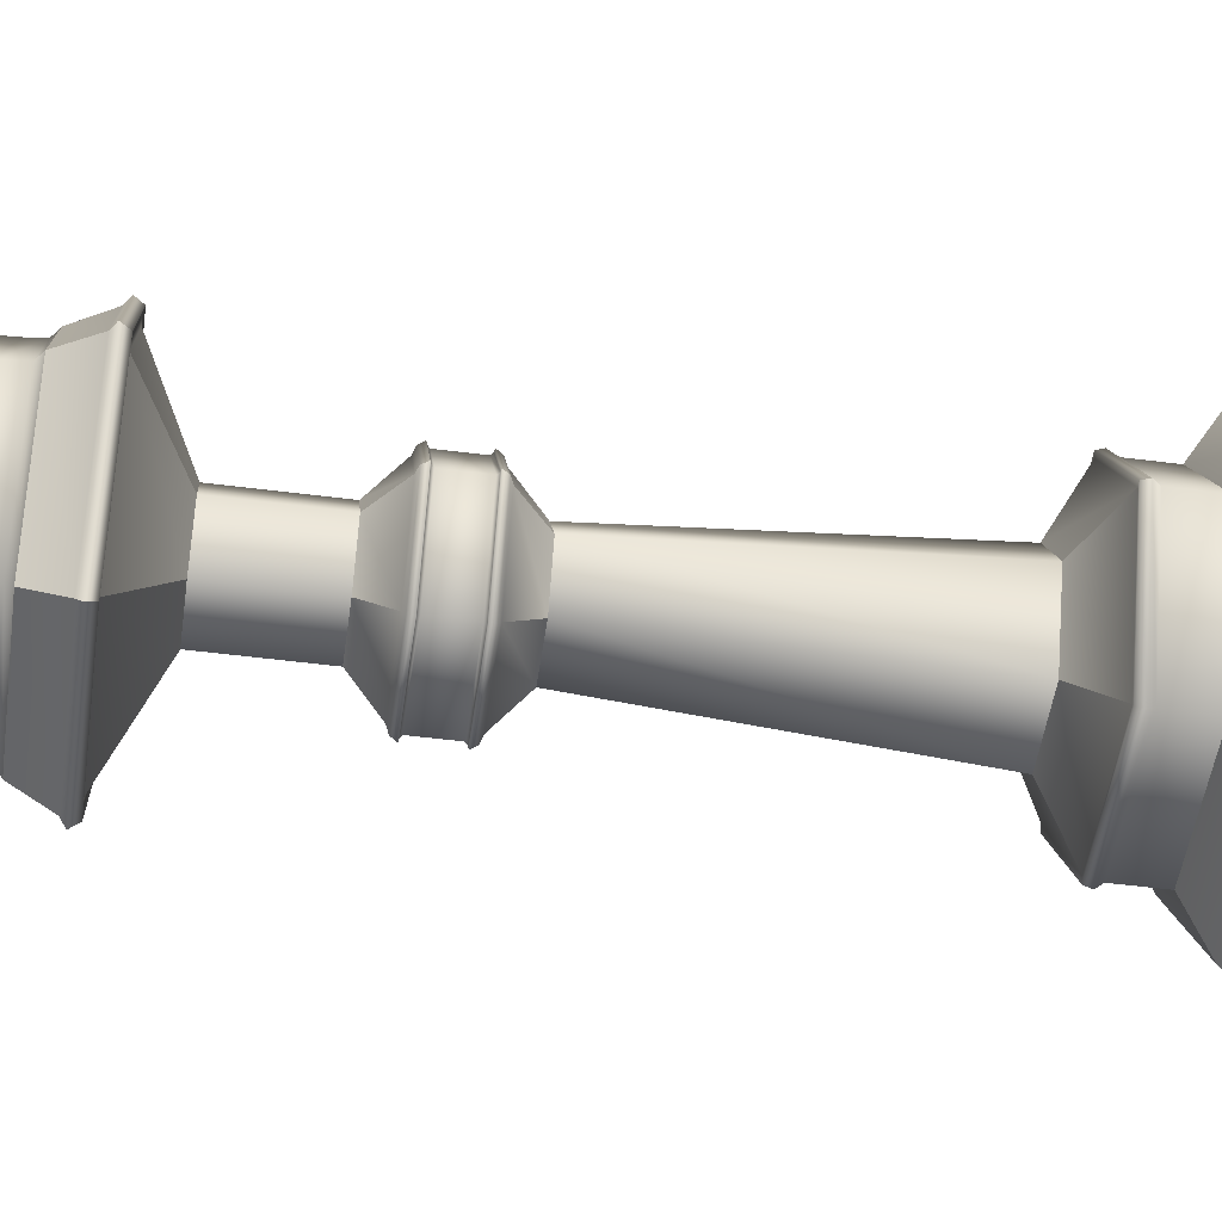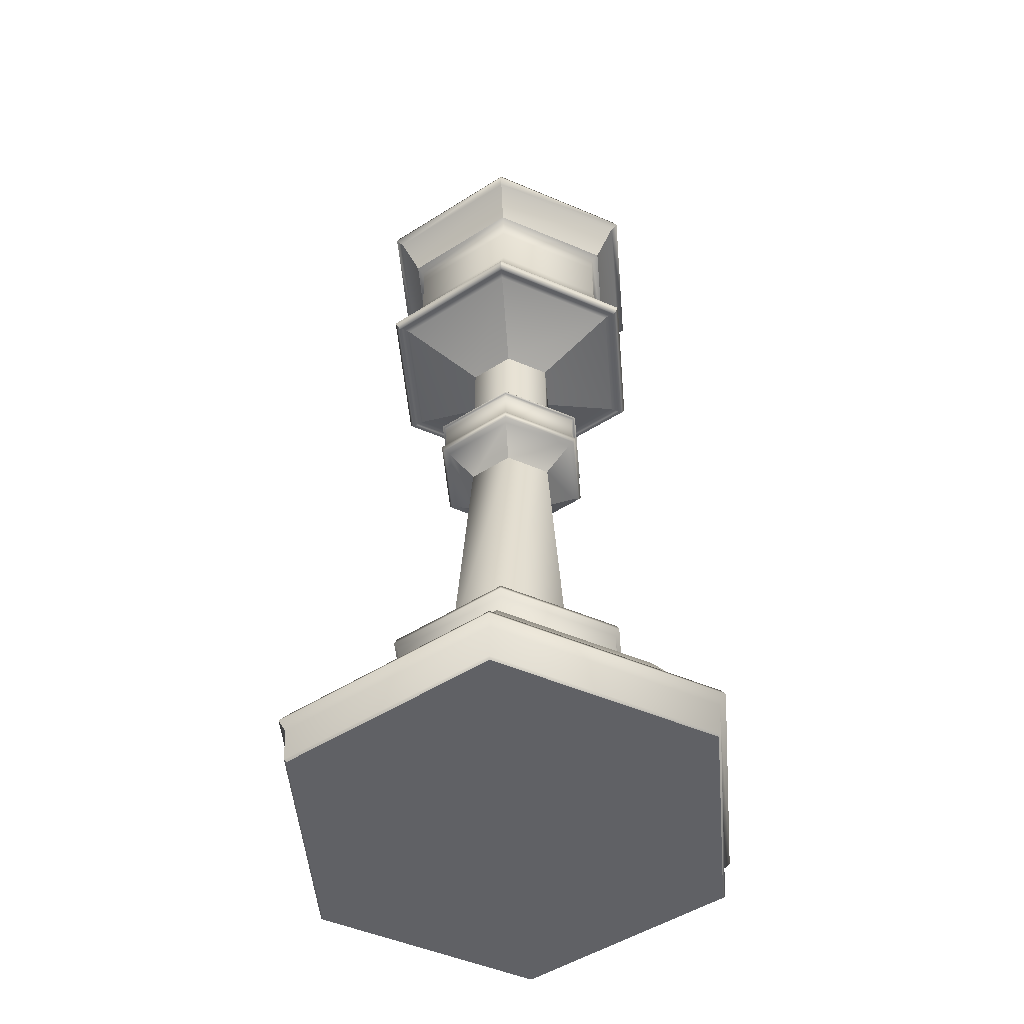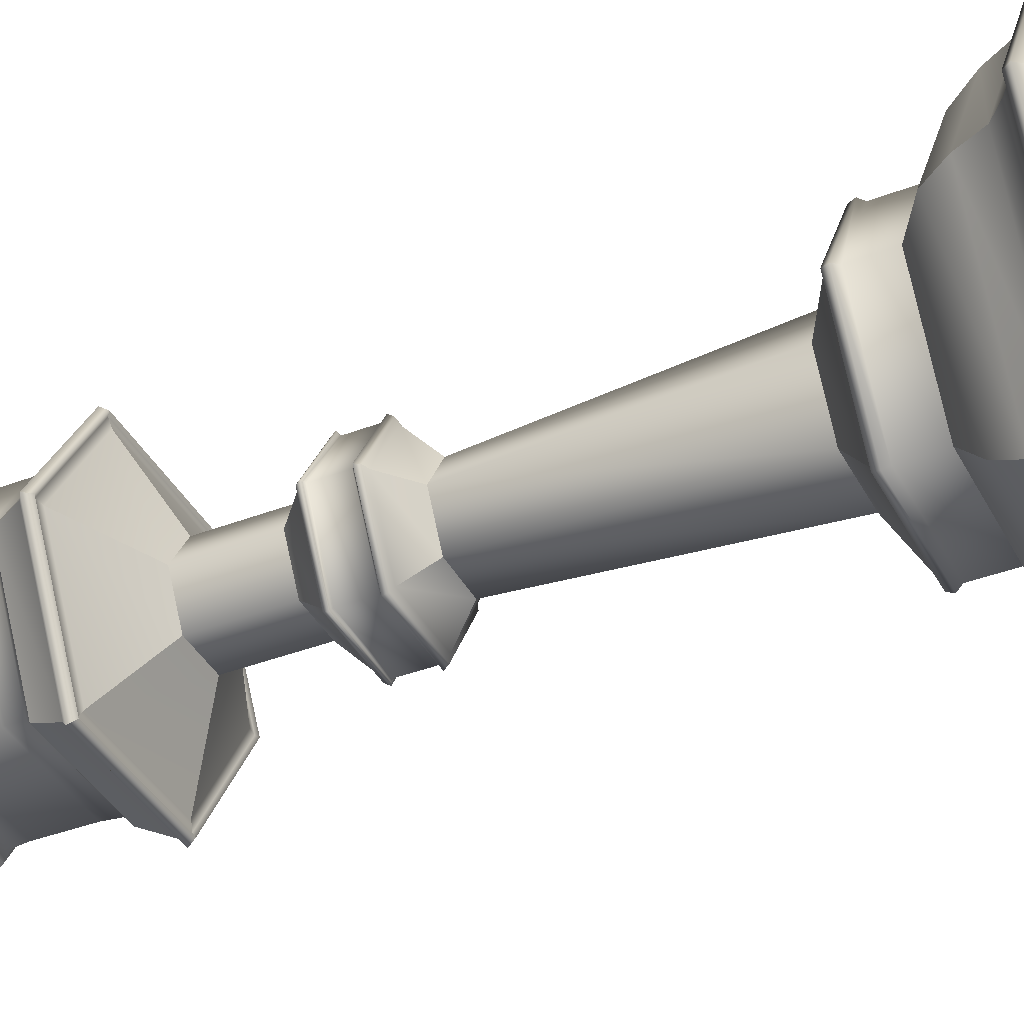
<metadata>
{"format":"obj","ext":"obj","renderer":"f3d","projection":"perspective","resolution":1024,"background":"white","views":[{"elev":-50.8,"azim":-98.0,"up":"+Z"},{"elev":-50.2,"azim":154.9,"up":"+Y"},{"elev":-39.3,"azim":-64.4,"up":"+Z"}]}
</metadata>
<code>
v 2.472 0.7984 -4.277
v -2.472 0.7984 -4.277
v -4.944 0.7984 -1e-06
v -2.472 0.7984 4.277
v 2.472 0.7984 4.277
v 4.944 0.7984 -8e-06
v 8e-06 0 -1.1e-05
v 2.553 1.007 -4.416
v -2.553 1.007 -4.416
v -5.106 1.007 -1e-06
v -2.553 1.007 4.416
v 2.553 1.007 4.416
v 5.106 1.007 -9e-06
v 2.507 1.15 -4.338
v -2.507 1.15 -4.338
v -5.015 1.15 -1e-06
v -2.507 1.15 4.338
v 2.508 1.15 4.338
v 5.015 1.15 -8e-06
v 2.434 1.113 -4.212
v -2.434 1.113 -4.212
v -4.869 1.113 -1e-06
v -2.434 1.113 4.212
v 2.434 1.113 4.212
v 4.869 1.113 -8e-06
v 1.344 3.291 -2.325
v -1.344 3.291 -2.325
v -2.688 3.291 1e-06
v -1.344 3.291 2.325
v 1.344 3.291 2.325
v 2.688 3.291 -3e-06
v 1.344 4.117 -2.325
v -1.344 4.117 -2.325
v -2.688 4.117 1e-06
v -1.344 4.117 2.325
v 1.344 4.117 2.325
v 2.688 4.117 -3e-06
v 1.394 4.248 -2.411
v -1.394 4.248 -2.411
v -2.787 4.248 1e-06
v -1.394 4.248 2.411
v 1.394 4.248 2.411
v 2.787 4.248 -3e-06
v 1.369 4.385 -2.368
v -1.369 4.385 -2.368
v -2.738 4.385 1e-06
v -1.369 4.385 2.368
v 1.369 4.385 2.368
v 2.738 4.385 -3e-06
v 1.317 4.381 -2.279
v -1.317 4.381 -2.279
v -2.634 4.381 1e-06
v -1.317 4.381 2.279
v 1.317 4.381 2.279
v 2.634 4.381 -3e-06
v 0.7306 5.007 -1.264
v -0.7306 5.007 -1.264
v -1.461 5.007 2e-06
v -0.7306 5.007 1.264
v 0.7306 5.007 1.264
v 1.461 5.007 0
v 0.5211 10.87 -0.9015
v -0.5211 10.87 -0.9015
v -1.042 10.87 3e-06
v -0.5211 10.87 0.9016
v 0.5211 10.87 0.9016
v 1.042 10.87 1e-06
v 0.8403 11.43 -1.454
v -0.8403 11.43 -1.454
v -1.681 11.43 2e-06
v -0.8403 11.43 1.454
v 0.8403 11.43 1.454
v 1.681 11.43 -0
v 0.909 11.48 -1.573
v -0.909 11.48 -1.573
v -1.818 11.48 2e-06
v -0.909 11.48 1.573
v 0.909 11.48 1.573
v 1.818 11.48 -1e-06
v 0.9466 11.59 -1.638
v -0.9466 11.59 -1.638
v -1.893 11.59 2e-06
v -0.9466 11.59 1.638
v 0.9466 11.59 1.638
v 1.893 11.59 -1e-06
v 0.9218 11.6 -1.595
v -0.9218 11.6 -1.595
v -1.844 11.6 2e-06
v -0.9218 11.6 1.595
v 0.9218 11.6 1.595
v 1.844 11.6 -1e-06
v 0.8967 11.64 -1.551
v -0.8967 11.64 -1.551
v -1.793 11.64 2e-06
v -0.8967 11.64 1.551
v 0.8967 11.64 1.551
v 1.793 11.64 -1e-06
v 0.5211 14.99 -0.9015
v -0.5211 14.99 -0.9015
v -0.5211 13.12 -0.9015
v 0.5211 13.12 -0.9015
v -1.042 14.99 3e-06
v -1.042 13.12 3e-06
v -0.5211 14.99 0.9016
v -0.5211 13.12 0.9016
v 0.5211 14.99 0.9016
v 0.5211 13.12 0.9016
v 1.042 14.99 1e-06
v 1.042 13.12 1e-06
v -0.8403 12.56 -1.454
v 0.8403 12.56 -1.454
v -1.681 12.56 2e-06
v -0.8403 12.56 1.454
v 0.8403 12.56 1.454
v 1.681 12.56 -0
v -0.909 12.51 -1.573
v 0.909 12.51 -1.573
v -1.818 12.51 2e-06
v -0.909 12.51 1.573
v 0.909 12.51 1.573
v 1.818 12.51 -1e-06
v -0.9466 12.4 -1.638
v 0.9466 12.4 -1.638
v -1.893 12.4 2e-06
v -0.9466 12.4 1.638
v 0.9466 12.4 1.638
v 1.893 12.4 -1e-06
v -0.9218 12.39 -1.595
v 0.9218 12.39 -1.595
v -1.844 12.39 2e-06
v -0.9218 12.39 1.595
v 0.9218 12.39 1.595
v 1.844 12.39 -1e-06
v -0.8967 12.35 -1.551
v 0.8967 12.35 -1.551
v -1.793 12.35 2e-06
v -0.8967 12.35 1.551
v 0.8967 12.35 1.551
v 1.793 12.35 -1e-06
v 1.47 15.88 -2.543
v -1.47 15.88 -2.543
v -2.94 15.88 1e-06
v -1.47 15.88 2.543
v 1.47 15.88 2.543
v 2.94 15.88 -3e-06
v 1.569 15.9 -2.714
v -1.569 15.9 -2.714
v -3.138 15.9 1e-06
v -1.569 15.9 2.714
v 1.569 15.9 2.714
v 3.138 15.9 -4e-06
v 1.61 15.86 -2.785
v -1.61 15.86 -2.785
v -3.219 15.86 1e-06
v -1.61 15.86 2.785
v 1.61 15.86 2.785
v 3.219 15.86 -4e-06
v 1.668 16.02 -2.886
v -1.668 16.02 -2.886
v -3.337 16.02 1e-06
v -1.668 16.02 2.886
v 1.668 16.02 2.886
v 3.337 16.02 -4e-06
v 1.591 16.13 -2.753
v -1.591 16.13 -2.753
v -3.182 16.13 1e-06
v -1.591 16.13 2.753
v 1.591 16.13 2.753
v 3.182 16.13 -4e-06
v 1.412 19 -2.442
v -1.412 19 -2.442
v -2.823 19 1e-06
v -1.412 19 2.442
v 1.412 19 2.442
v 2.823 19 -3e-06
v 1.66 19.86 -2.871
v -1.659 19.86 -2.871
v -3.319 19.86 1e-06
v -1.659 19.86 2.871
v 1.66 19.86 2.871
v 3.319 19.86 -4e-06
v 1.745 19.93 -3.018
v -1.745 19.93 -3.018
v -3.489 19.93 1e-06
v -1.745 19.93 3.018
v 1.745 19.93 3.018
v 3.489 19.93 -5e-06
v 1.708 20.11 -2.955
v -1.708 20.11 -2.955
v -3.416 20.11 1e-06
v -1.708 20.11 2.955
v 1.708 20.11 2.955
v 3.416 20.11 -5e-06
v 1.664 20.11 -2.879
v -1.664 20.11 -2.879
v -3.328 20.11 1e-06
v -1.664 20.11 2.879
v 1.664 20.11 2.879
v 3.328 20.11 -4e-06
v 2.545 20.11 1.468
v 1.4e-05 20.11 2.935
v -2.545 20.11 1.468
v 2.545 20.11 -1.468
v 1.4e-05 20.11 -2.935
v -2.545 20.11 -1.468
v 1.648 20.07 -2.851
v 1.4e-05 20.07 -2.907
v -1.648 20.07 -2.851
v -2.521 20.07 -1.454
v -3.296 20.07 1e-06
v -2.521 20.07 1.454
v -1.648 20.07 2.851
v 1.4e-05 20.07 2.907
v 1.648 20.07 2.851
v 2.521 20.07 1.454
v 3.296 20.07 -4e-06
v 2.521 20.07 -1.454
v 1.066 20.07 -1.845
v 1.5e-05 20.07 -2.127
v -1.066 20.07 -1.845
v -1.844 20.07 -1.063
v -2.133 20.07 2e-06
v -1.844 20.07 1.063
v -1.066 20.07 1.845
v 1.5e-05 20.07 2.127
v 1.066 20.07 1.845
v 1.844 20.07 1.063
v 2.133 20.07 -1e-06
v 1.844 20.07 -1.063
v 1.504 20.07 -1.503
v -1.504 20.07 1.503
v 1.504 20.07 1.503
v -1.504 20.07 -1.503
v -0.5511 20.07 -2.053
v 0.5511 20.07 2.053
v 2.055 20.07 -0.5496
v -2.055 20.07 0.5496
v -2.055 20.07 -0.5496
v 2.055 20.07 0.5496
v -0.5511 20.07 2.053
v 0.5511 20.07 -2.053
v 1.011 20.14 -1.748
v 0.5223 20.14 -1.945
v -1.011 20.14 -1.748
v -1.426 20.14 -1.425
v -2.021 20.14 2e-06
v -1.948 20.14 0.5209
v -1.011 20.14 1.748
v -0.5223 20.14 1.945
v 1.011 20.14 1.748
v 1.426 20.14 1.425
v 2.021 20.14 -1e-06
v 1.948 20.14 -0.5209
v 1.748 20.14 1.008
v 1.948 20.14 0.5209
v 1.5e-05 20.14 2.016
v 0.5223 20.14 1.945
v -1.748 20.14 1.008
v -1.426 20.14 1.425
v 1.748 20.14 -1.008
v 1.426 20.14 -1.425
v 1.5e-05 20.14 -2.016
v -0.5223 20.14 -1.945
v -1.748 20.14 -1.008
v -1.948 20.14 -0.5209
v 0.9903 20.1 -1.713
v 0.5118 20.1 -1.906
v -0.9903 20.1 -1.713
v -1.397 20.1 -1.396
v -1.981 20.1 2e-06
v -1.909 20.1 0.5104
v -0.9903 20.1 1.713
v -0.5118 20.1 1.906
v 0.9903 20.1 1.713
v 1.397 20.1 1.396
v 1.981 20.1 -1e-06
v 1.909 20.1 -0.5104
v 1.713 20.1 0.9876
v 1.909 20.1 0.5104
v 1.5e-05 20.1 1.975
v 0.5118 20.1 1.906
v -1.713 20.1 0.9876
v -1.397 20.1 1.396
v 1.713 20.1 -0.9876
v 1.397 20.1 -1.396
v 1.5e-05 20.1 -1.975
v -0.5118 20.1 -1.906
v -1.713 20.1 -0.9876
v -1.909 20.1 -0.5104
v 0.9903 17.18 -1.713
v 0.5118 17.18 -1.906
v -0.9903 17.18 -1.713
v -1.397 17.18 -1.396
v -1.981 17.18 2e-06
v -1.909 17.18 0.5104
v -0.9903 17.18 1.713
v -0.5118 17.18 1.906
v 0.9903 17.18 1.713
v 1.397 17.18 1.396
v 1.981 17.18 -1e-06
v 1.909 17.18 -0.5104
v 1.713 17.18 0.9876
v 1.909 17.18 0.5104
v 1.5e-05 17.18 1.975
v 0.5118 17.18 1.906
v -1.713 17.18 0.9876
v -1.397 17.18 1.396
v 1.713 17.18 -0.9876
v 1.397 17.18 -1.396
v 1.5e-05 17.18 -1.975
v -0.5118 17.18 -1.906
v -1.713 17.18 -0.9876
v -1.909 17.18 -0.5104
v 0.954 17 -1.65
v 0.493 17 -1.836
v -0.9539 17 -1.65
v -1.346 17 -1.345
v -1.908 17 2e-06
v -1.839 17 0.4917
v -0.954 17 1.65
v -0.493 17 1.836
v 0.954 17 1.65
v 1.346 17 1.345
v 1.908 17 -1e-06
v 1.839 17 -0.4917
v 1.65 17 0.9513
v 1.839 17 0.4917
v 1.5e-05 17 1.903
v 0.4931 17 1.836
v -1.65 17 0.9513
v -1.346 17 1.345
v 1.65 17 -0.9513
v 1.346 17 -1.345
v 1.5e-05 17 -1.903
v -0.493 17 -1.836
v -1.65 17 -0.9513
v -1.839 17 -0.4917
v 1.5e-05 17 3e-06
v 2.425 0 -4.195
v 2.451 0.04992 -4.241
v -2.425 0 -4.195
v -2.451 0.04992 -4.241
v -4.85 0 1.1e-05
v -4.903 0.04992 1e-05
v -2.425 0 4.195
v -2.451 0.04992 4.241
v 2.425 0 4.195
v 2.451 0.04992 4.241
v 4.85 0 -1.1e-05
v 4.903 0.04992 -1e-05
v -1.772 2.767 3.066
v -3.544 2.767 1e-06
v -1.772 2.767 -3.066
v 1.772 2.767 -3.066
v 3.544 2.767 -5e-06
v 1.772 2.767 3.066
v -1.985 2.18 3.434
v -3.969 2.18 0
v -1.985 2.18 -3.434
v 1.985 2.18 -3.434
v 3.969 2.18 -6e-06
v 1.985 2.18 3.434
v -2.116 1.591 3.662
v -4.233 1.591 -0
v -2.116 1.591 -3.662
v 2.116 1.591 -3.662
v 4.233 1.591 -7e-06
v 2.117 1.591 3.662
v 1.311 18.51 2.267
v -1.311 18.51 2.267
v -2.621 18.51 1e-06
v -1.311 18.51 -2.267
v 1.311 18.51 -2.267
v 2.621 18.51 -3e-06
v 1.311 17.33 2.267
v -1.311 17.33 2.267
v -2.621 17.33 1e-06
v -1.311 17.33 -2.267
v 1.311 17.33 -2.267
v 2.621 17.33 -3e-06
v 1.412 16.8 2.442
v -1.412 16.8 2.442
v -2.823 16.8 1e-06
v -1.412 16.8 -2.442
v 1.412 16.8 -2.442
v 2.823 16.8 -3e-06
v 2.655 18.87 -3e-06
v 1.327 18.87 2.296
v -1.327 18.87 2.296
v -2.654 18.87 1e-06
v -1.327 18.87 -2.296
v 1.327 18.87 -2.296
v 2.655 16.93 -3e-06
v 1.327 16.93 2.296
v -1.327 16.93 2.296
v -2.654 16.93 1e-06
v -1.327 16.93 -2.296
v 1.327 16.93 -2.296
v -2.305 1.266 3.987
v -4.609 1.266 -0
v -2.304 1.266 -3.987
v 2.305 1.266 -3.987
v 4.609 1.266 -7e-06
v 2.305 1.266 3.987
g candlestick2
f 340 342 2 1
f 342 344 3 2
f 344 346 4 3
f 346 348 5 4
f 348 350 6 5
f 350 340 1 6
f 341 339 7
f 343 341 7
f 345 343 7
f 347 345 7
f 349 347 7
f 339 349 7
f 1 2 9 8
f 2 3 10 9
f 3 4 11 10
f 4 5 12 11
f 5 6 13 12
f 6 1 8 13
f 8 9 15 14
f 9 10 16 15
f 10 11 17 16
f 11 12 18 17
f 12 13 19 18
f 13 8 14 19
f 14 15 21 20
f 15 16 22 21
f 16 17 23 22
f 17 18 24 23
f 18 19 25 24
f 19 14 20 25
f 20 401 402
f 401 20 21
f 22 400 21
f 21 400 401
f 22 399 400
f 399 22 23
f 24 404 23
f 23 404 399
f 25 403 24
f 24 403 404
f 25 402 403
f 402 25 20
f 26 27 33 32
f 27 28 34 33
f 28 29 35 34
f 29 30 36 35
f 30 31 37 36
f 31 26 32 37
f 32 33 39 38
f 33 34 40 39
f 34 35 41 40
f 35 36 42 41
f 36 37 43 42
f 37 32 38 43
f 38 39 45 44
f 39 40 46 45
f 40 41 47 46
f 41 42 48 47
f 42 43 49 48
f 43 38 44 49
f 44 45 51 50
f 45 46 52 51
f 46 47 53 52
f 47 48 54 53
f 48 49 55 54
f 49 44 50 55
f 50 57 56
f 57 50 51
f 57 51 58
f 58 51 52
f 53 59 52
f 52 59 58
f 53 60 59
f 60 53 54
f 60 54 61
f 61 54 55
f 55 56 61
f 56 55 50
f 63 56 57
f 56 63 62
f 64 57 58
f 57 64 63
f 65 58 59
f 58 65 64
f 66 59 60
f 59 66 65
f 67 60 61
f 60 67 66
f 62 61 56
f 61 62 67
f 68 62 69
f 69 62 63
f 69 63 70
f 70 63 64
f 65 71 64
f 64 71 70
f 71 65 72
f 72 65 66
f 73 66 67
f 66 73 72
f 62 68 67
f 67 68 73
f 68 69 75 74
f 69 70 76 75
f 70 71 77 76
f 71 72 78 77
f 72 73 79 78
f 73 68 74 79
f 74 75 81 80
f 75 76 82 81
f 76 77 83 82
f 77 78 84 83
f 78 79 85 84
f 79 74 80 85
f 80 81 87 86
f 81 82 88 87
f 82 83 89 88
f 83 84 90 89
f 84 85 91 90
f 85 80 86 91
f 86 87 93 92
f 87 88 94 93
f 88 89 95 94
f 89 90 96 95
f 90 91 97 96
f 91 86 92 97
f 98 101 100 99
f 99 100 103 102
f 102 103 105 104
f 104 105 107 106
f 106 107 109 108
f 108 109 101 98
f 111 100 101
f 100 111 110
f 100 110 103
f 103 110 112
f 105 112 113
f 112 105 103
f 113 107 105
f 107 113 114
f 107 114 109
f 109 114 115
f 101 115 111
f 115 101 109
f 111 117 116 110
f 110 116 118 112
f 112 118 119 113
f 113 119 120 114
f 114 120 121 115
f 115 121 117 111
f 117 123 122 116
f 116 122 124 118
f 118 124 125 119
f 119 125 126 120
f 120 126 127 121
f 121 127 123 117
f 123 129 128 122
f 122 128 130 124
f 124 130 131 125
f 125 131 132 126
f 126 132 133 127
f 127 133 129 123
f 129 135 134 128
f 128 134 136 130
f 130 136 137 131
f 131 137 138 132
f 132 138 139 133
f 133 139 135 129
f 135 92 93 134
f 134 93 94 136
f 136 94 95 137
f 137 95 96 138
f 138 96 97 139
f 139 97 92 135
f 141 98 99
f 98 141 140
f 142 99 102
f 99 142 141
f 104 143 102
f 102 143 142
f 144 104 106
f 104 144 143
f 145 106 108
f 106 145 144
f 98 140 108
f 108 140 145
f 140 141 147 146
f 141 142 148 147
f 142 143 149 148
f 143 144 150 149
f 144 145 151 150
f 145 140 146 151
f 146 147 153 152
f 147 148 154 153
f 148 149 155 154
f 149 150 156 155
f 150 151 157 156
f 151 146 152 157
f 152 153 159 158
f 153 154 160 159
f 154 155 161 160
f 155 156 162 161
f 156 157 163 162
f 157 152 158 163
f 158 159 165 164
f 159 160 166 165
f 160 161 167 166
f 161 162 168 167
f 162 163 169 168
f 163 158 164 169
f 385 164 384
f 384 164 165
f 384 165 383
f 383 165 166
f 383 166 382
f 382 166 167
f 382 167 381
f 381 167 168
f 381 168 386
f 386 168 169
f 386 169 385
f 385 169 164
f 176 170 177
f 177 170 171
f 178 171 172
f 171 178 177
f 173 179 172
f 172 179 178
f 179 173 180
f 180 173 174
f 181 174 175
f 174 181 180
f 181 175 176
f 176 175 170
f 176 177 183 182
f 177 178 184 183
f 178 179 185 184
f 179 180 186 185
f 180 181 187 186
f 181 176 182 187
f 182 183 189 188
f 183 184 190 189
f 184 185 191 190
f 185 186 192 191
f 186 187 193 192
f 187 182 188 193
f 195 204 189
f 189 204 188
f 188 204 194
f 196 205 190
f 190 205 189
f 189 205 195
f 197 202 191
f 191 202 190
f 190 202 196
f 198 201 192
f 192 201 191
f 191 201 197
f 199 200 193
f 193 200 192
f 192 200 198
f 194 203 188
f 188 203 193
f 193 203 199
f 194 204 207 206
f 195 205 209 208
f 196 202 211 210
f 197 201 213 212
f 198 200 215 214
f 199 203 217 216
f 200 199 216 215
f 201 198 214 213
f 202 197 212 211
f 203 194 206 217
f 204 195 208 207
f 205 196 210 209
f 218 206 241
f 241 206 207
f 207 219 241
f 220 208 233
f 233 208 209
f 209 221 233
f 222 210 237
f 237 210 211
f 211 223 237
f 224 212 240
f 240 212 213
f 213 225 240
f 226 214 232
f 232 214 215
f 215 227 232
f 228 216 236
f 236 216 217
f 217 229 236
f 215 216 239
f 216 228 239
f 215 239 227
f 213 214 235
f 214 226 235
f 213 235 225
f 211 212 231
f 212 224 231
f 211 231 223
f 217 206 230
f 206 218 230
f 217 230 229
f 207 208 234
f 208 220 234
f 207 234 219
f 209 210 238
f 210 222 238
f 209 238 221
f 218 241 243 242
f 220 233 245 244
f 222 237 247 246
f 224 240 249 248
f 226 232 251 250
f 228 236 253 252
f 227 239 255 254
f 225 235 257 256
f 223 231 259 258
f 229 230 261 260
f 219 234 263 262
f 221 238 265 264
f 230 218 242 261
f 231 224 248 259
f 232 227 254 251
f 233 221 264 245
f 234 220 244 263
f 235 226 250 257
f 236 229 260 253
f 237 223 258 247
f 238 222 246 265
f 239 228 252 255
f 240 225 256 249
f 241 219 262 243
f 242 243 267 266
f 244 245 269 268
f 246 247 271 270
f 248 249 273 272
f 250 251 275 274
f 252 253 277 276
f 254 255 279 278
f 256 257 281 280
f 258 259 283 282
f 260 261 285 284
f 262 263 287 286
f 264 265 289 288
f 261 242 266 285
f 259 248 272 283
f 251 254 278 275
f 245 264 288 269
f 263 244 268 287
f 257 250 274 281
f 253 260 284 277
f 247 258 282 271
f 265 246 270 289
f 255 252 276 279
f 249 256 280 273
f 243 262 286 267
f 266 267 291 290
f 268 269 293 292
f 270 271 295 294
f 272 273 297 296
f 274 275 299 298
f 276 277 301 300
f 278 279 303 302
f 280 281 305 304
f 282 283 307 306
f 284 285 309 308
f 286 287 311 310
f 288 289 313 312
f 285 266 290 309
f 283 272 296 307
f 275 278 302 299
f 269 288 312 293
f 287 268 292 311
f 281 274 298 305
f 277 284 308 301
f 271 282 306 295
f 289 270 294 313
f 279 276 300 303
f 273 280 304 297
f 267 286 310 291
f 290 291 315 314
f 292 293 317 316
f 294 295 319 318
f 296 297 321 320
f 298 299 323 322
f 300 301 325 324
f 302 303 327 326
f 304 305 329 328
f 306 307 331 330
f 308 309 333 332
f 310 311 335 334
f 312 313 337 336
f 309 290 314 333
f 307 296 320 331
f 299 302 326 323
f 293 312 336 317
f 311 292 316 335
f 305 298 322 329
f 301 308 332 325
f 295 306 330 319
f 313 294 318 337
f 303 300 324 327
f 297 304 328 321
f 291 310 334 315
f 314 315 338
f 316 317 338
f 318 319 338
f 320 321 338
f 322 323 338
f 324 325 338
f 326 327 338
f 328 329 338
f 330 331 338
f 332 333 338
f 334 335 338
f 336 337 338
f 333 314 338
f 331 320 338
f 323 326 338
f 317 336 338
f 335 316 338
f 329 322 338
f 325 332 338
f 319 330 338
f 337 318 338
f 327 324 338
f 321 328 338
f 315 334 338
f 340 339 341 342
f 339 340 350 349
f 342 341 343 344
f 344 343 345 346
f 346 345 347 348
f 348 347 349 350
f 352 29 28
f 29 352 351
f 352 28 353
f 353 28 27
f 354 27 26
f 27 354 353
f 355 26 31
f 26 355 354
f 355 31 356
f 356 31 30
f 356 30 351
f 351 30 29
f 358 351 352
f 351 358 357
f 358 352 359
f 359 352 353
f 360 353 354
f 353 360 359
f 361 354 355
f 354 361 360
f 361 355 362
f 362 355 356
f 362 356 357
f 357 356 351
f 364 357 358
f 357 364 363
f 364 358 365
f 365 358 359
f 366 359 360
f 359 366 365
f 367 360 361
f 360 367 366
f 367 361 368
f 368 361 362
f 368 362 363
f 363 362 357
f 370 369 388 389
f 371 370 389 390
f 372 371 390 391
f 373 372 391 392
f 387 374 373 392
f 369 374 387 388
f 376 375 369 370
f 377 376 370 371
f 378 377 371 372
f 379 378 372 373
f 380 379 373 374
f 375 380 374 369
f 382 381 394 395
f 383 382 395 396
f 384 383 396 397
f 385 384 397 398
f 386 385 398 393
f 381 386 393 394
f 388 387 175 174
f 389 388 174 173
f 390 389 173 172
f 391 390 172 171
f 392 391 171 170
f 387 392 170 175
f 375 394 393 380
f 376 395 394 375
f 377 396 395 376
f 378 397 396 377
f 379 398 397 378
f 380 393 398 379
f 400 363 364
f 363 400 399
f 400 364 401
f 401 364 365
f 402 365 366
f 365 402 401
f 403 366 367
f 366 403 402
f 403 367 404
f 404 367 368
f 404 368 399
f 399 368 363

</code>
